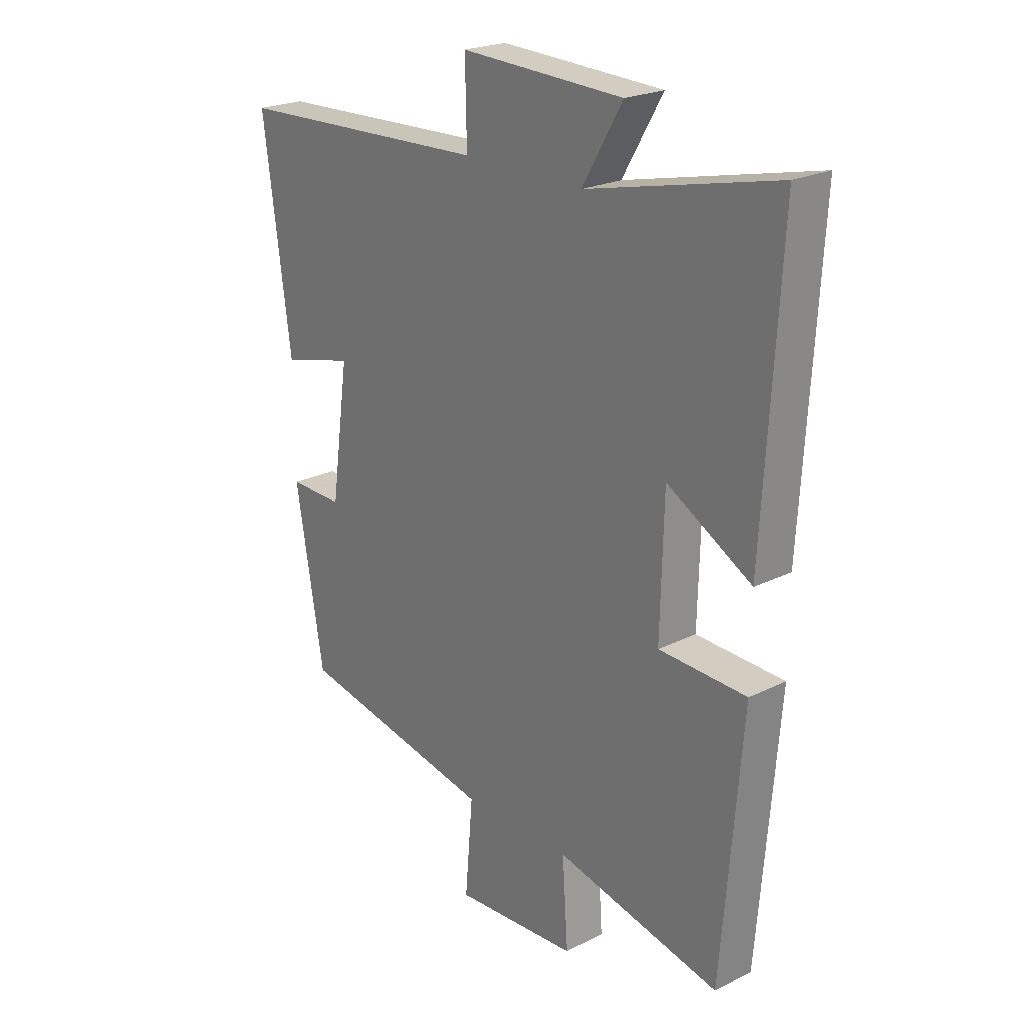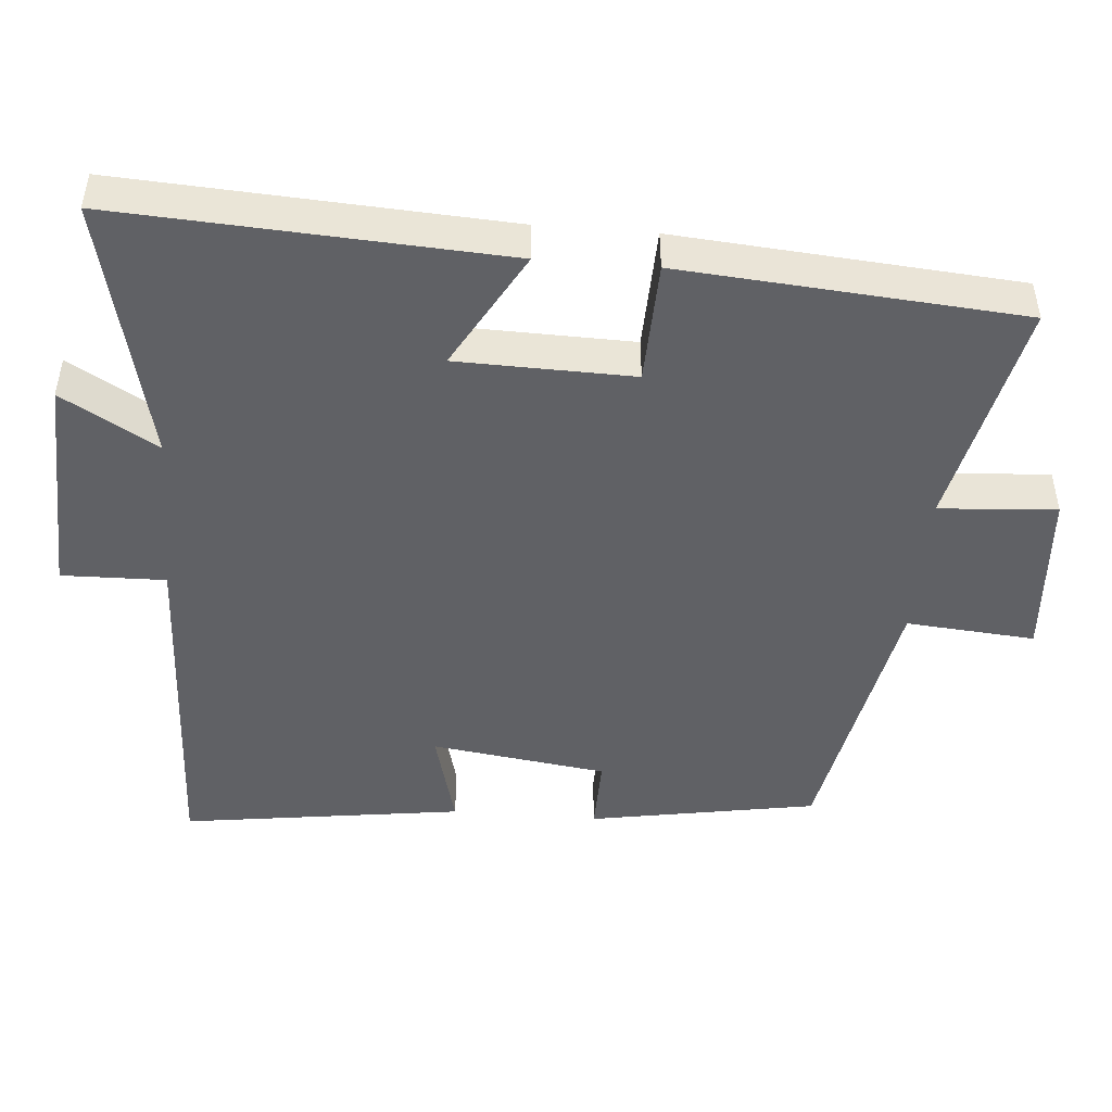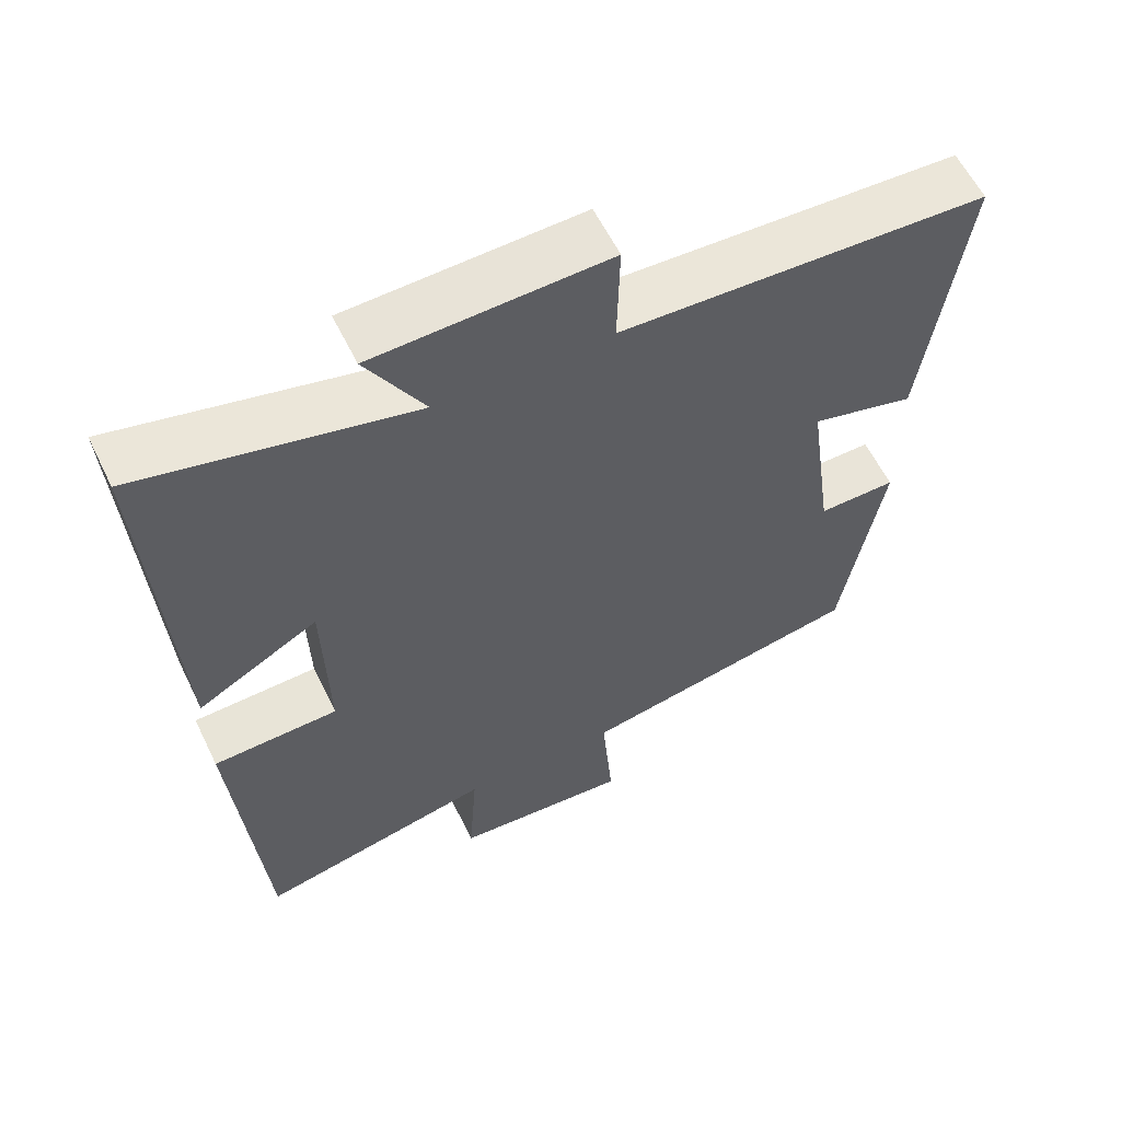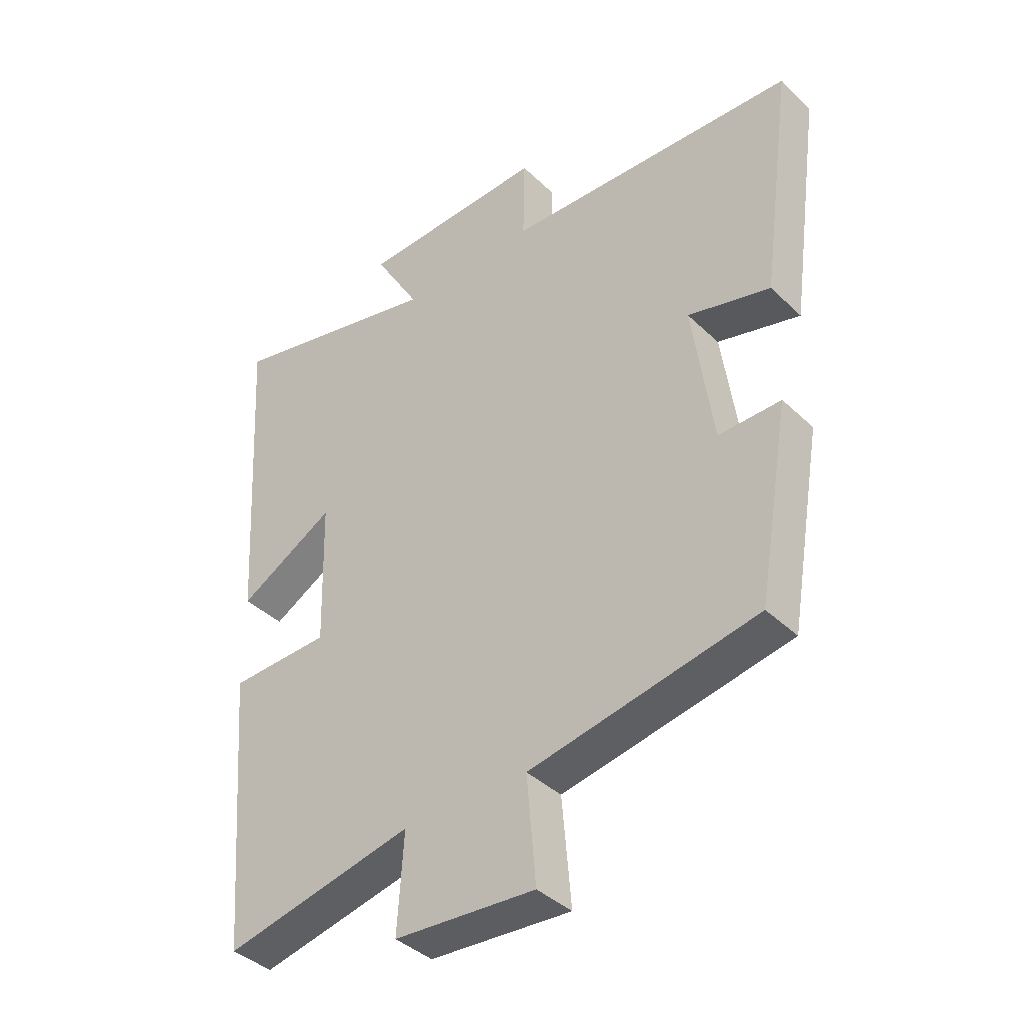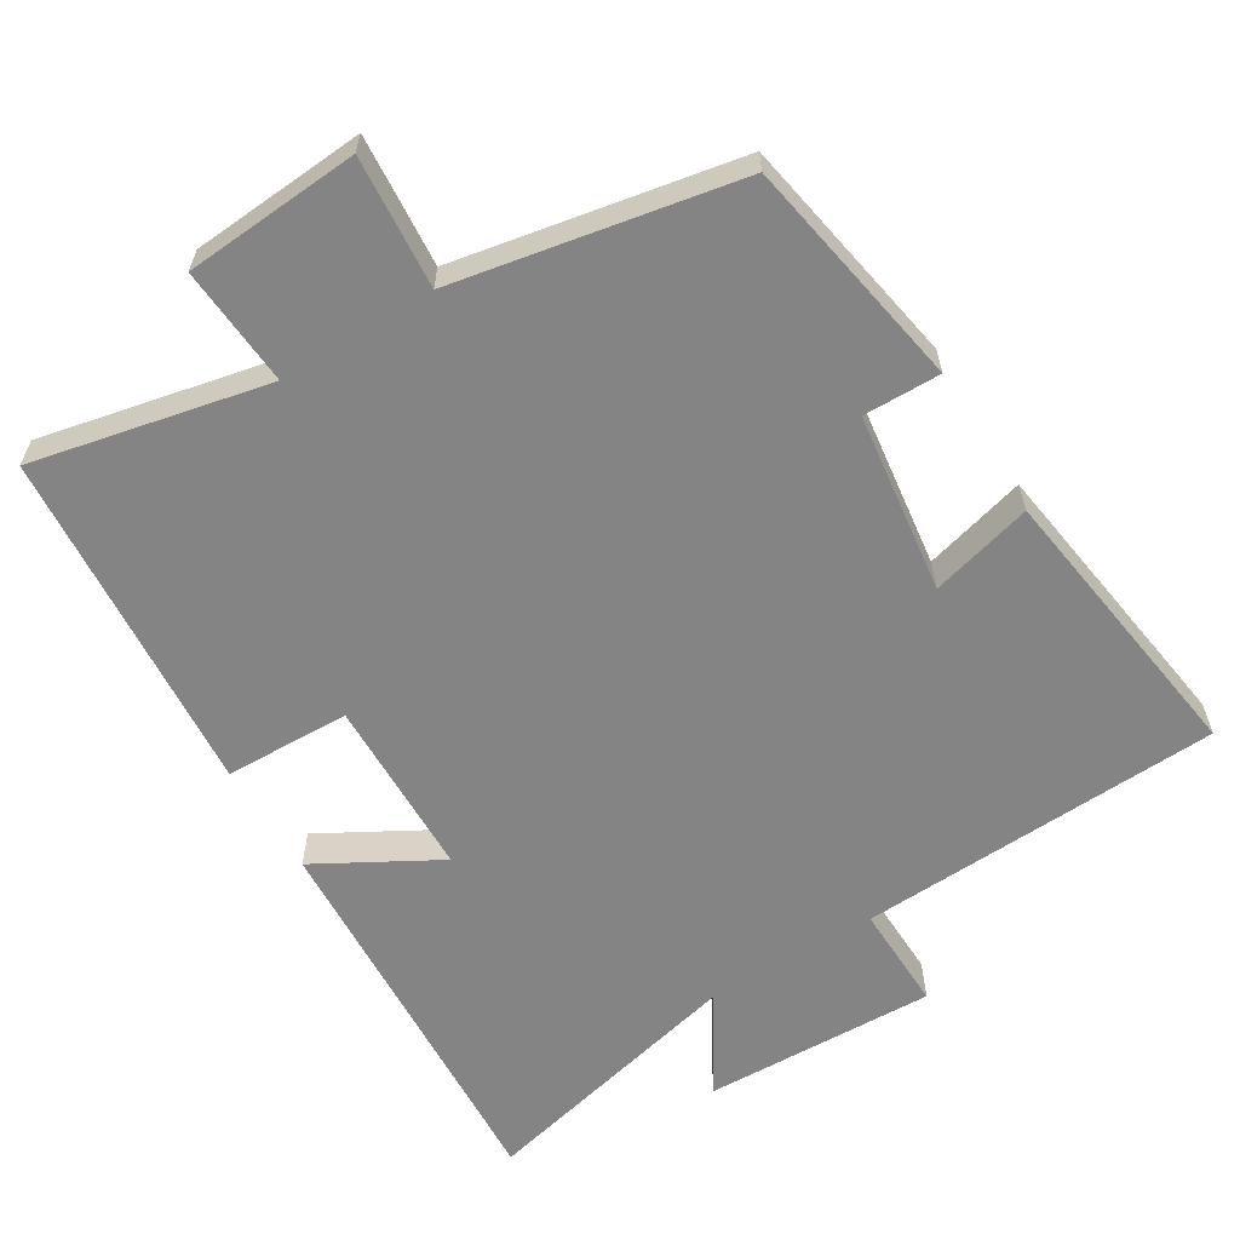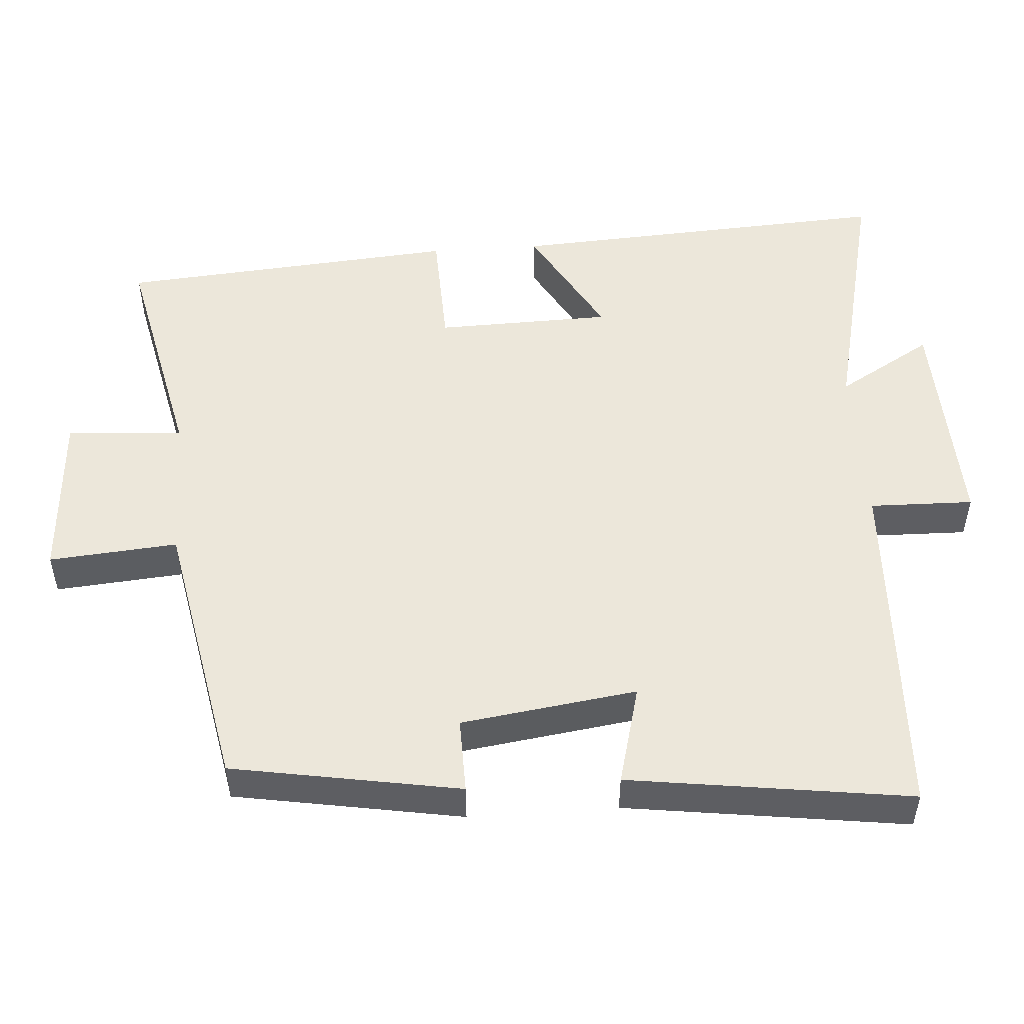
<metadata>
{"format":"obj","ext":"obj","renderer":"f3d","projection":"perspective","resolution":1024,"background":"white","views":[{"elev":22.8,"azim":49.7,"up":"+Z"},{"elev":-47.1,"azim":85.4,"up":"+Y"},{"elev":59.2,"azim":154.1,"up":"+Z"},{"elev":-39.5,"azim":-139.6,"up":"+Z"},{"elev":-61.4,"azim":-148.3,"up":"+Y"},{"elev":51.1,"azim":-94.0,"up":"+Y"}]}
</metadata>
<code>
v -0.446 0.07 -0.426
v -0.5 0.07 -0.112
v -0.396 0.07 -0.114
v -0.362 0.07 0.128
v -0.5 0.07 0.092
v -0.553 0.07 0.48
v -0.064 0.07 0.5
v -0.067 0.07 0.643
v 0.245 0.07 0.631
v 0.168 0.07 0.5
v 0.531 0.07 0.584
v 0.5 0.07 0.054
v 0.338 0.07 0.146
v 0.332 0.07 -0.096
v 0.5 0.07 -0.102
v 0.462 0.07 -0.57
v 0.145 0.07 -0.5
v 0.156 0.07 -0.661
v -0.08 0.07 -0.677
v -0.065 0.07 -0.5
v -0.446 0 -0.426
v -0.5 0 -0.112
v -0.396 0 -0.114
v -0.362 0 0.128
v -0.5 0 0.092
v -0.553 0 0.48
v -0.064 0 0.5
v -0.067 0 0.643
v 0.245 0 0.631
v 0.168 0 0.5
v 0.531 0 0.584
v 0.5 0 0.054
v 0.338 0 0.146
v 0.332 0 -0.096
v 0.5 0 -0.102
v 0.462 0 -0.57
v 0.145 0 -0.5
v 0.156 0 -0.661
v -0.08 0 -0.677
v -0.065 0 -0.5
f 17 18 19 20
f 17 20 1 2
f 14 15 16 17
f 13 14 17
f 10 11 12 13
f 10 13 17
f 7 8 9 10
f 4 5 6 7
f 3 4 7 10
f 17 2 3
f 3 10 17
f 40 39 38 37
f 22 21 40 37
f 37 36 35 34
f 37 34 33
f 33 32 31 30
f 37 33 30
f 30 29 28 27
f 27 26 25 24
f 30 27 24 23
f 23 22 37
f 37 30 23
f 1 21 22 2
f 2 22 23 3
f 3 23 24 4
f 4 24 25 5
f 5 25 26 6
f 6 26 27 7
f 7 27 28 8
f 8 28 29 9
f 9 29 30 10
f 10 30 31 11
f 11 31 32 12
f 12 32 33 13
f 13 33 34 14
f 14 34 35 15
f 15 35 36 16
f 16 36 37 17
f 17 37 38 18
f 18 38 39 19
f 19 39 40 20
f 20 40 21 1

</code>
